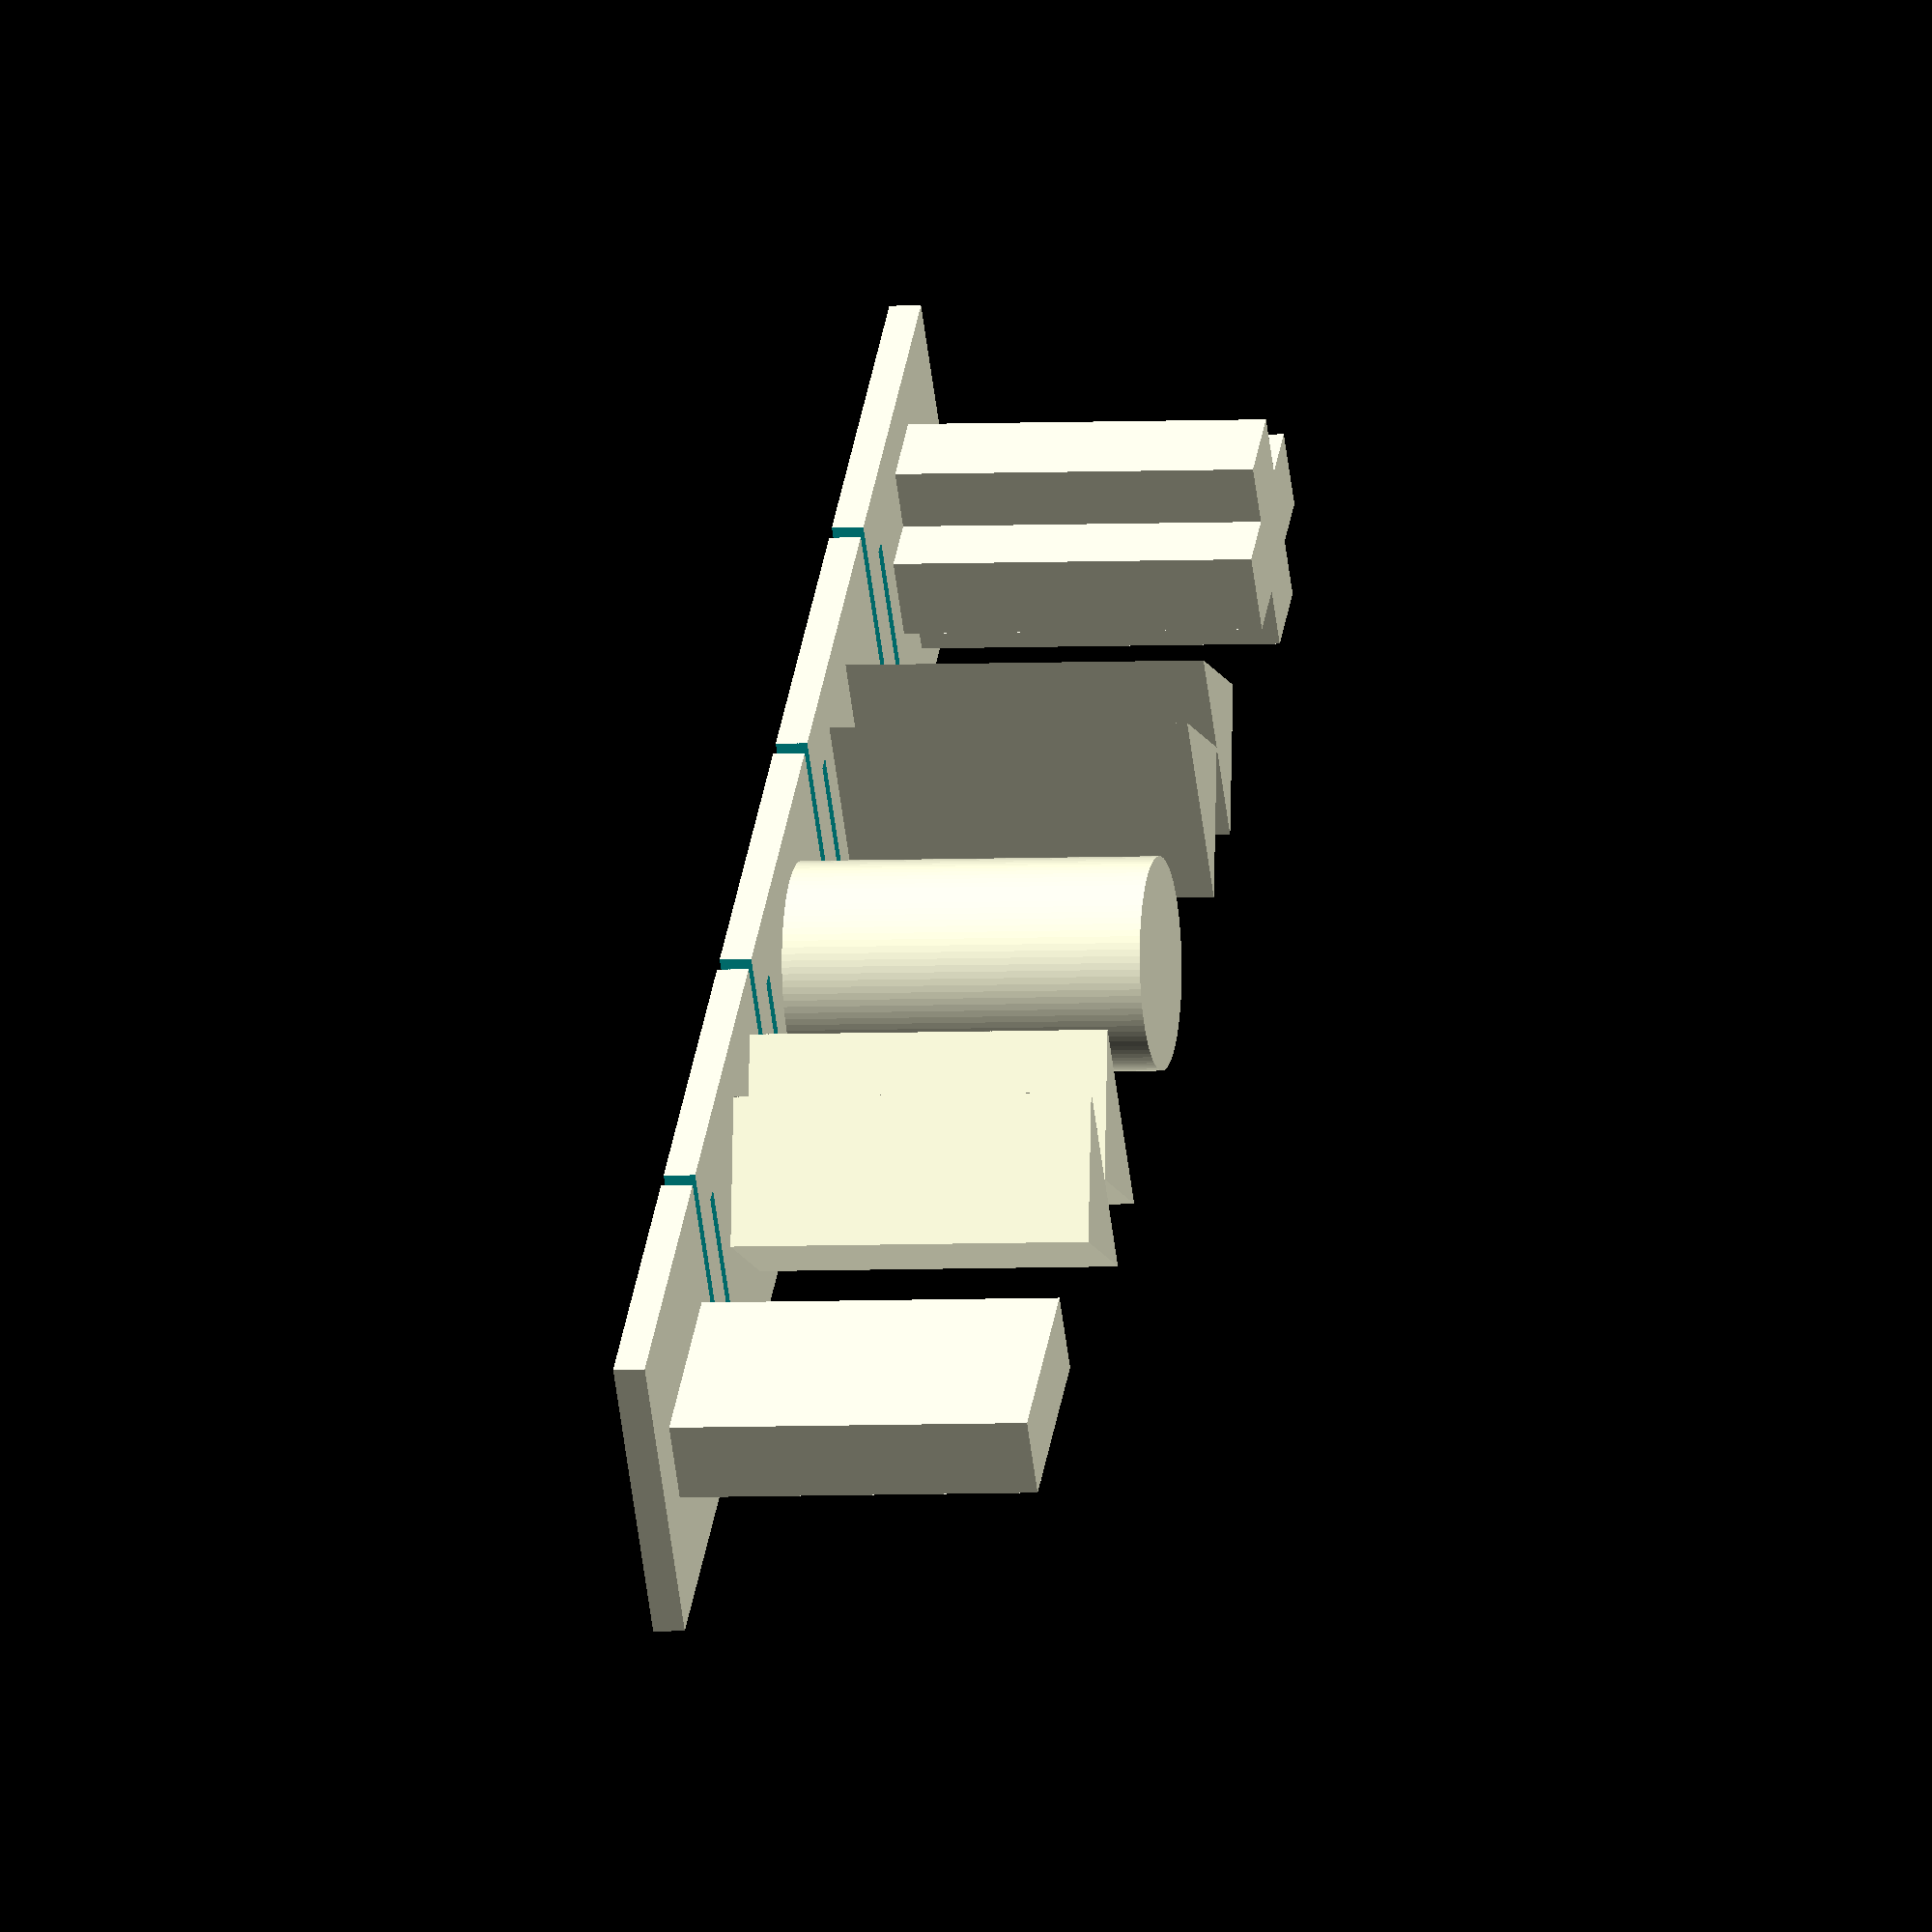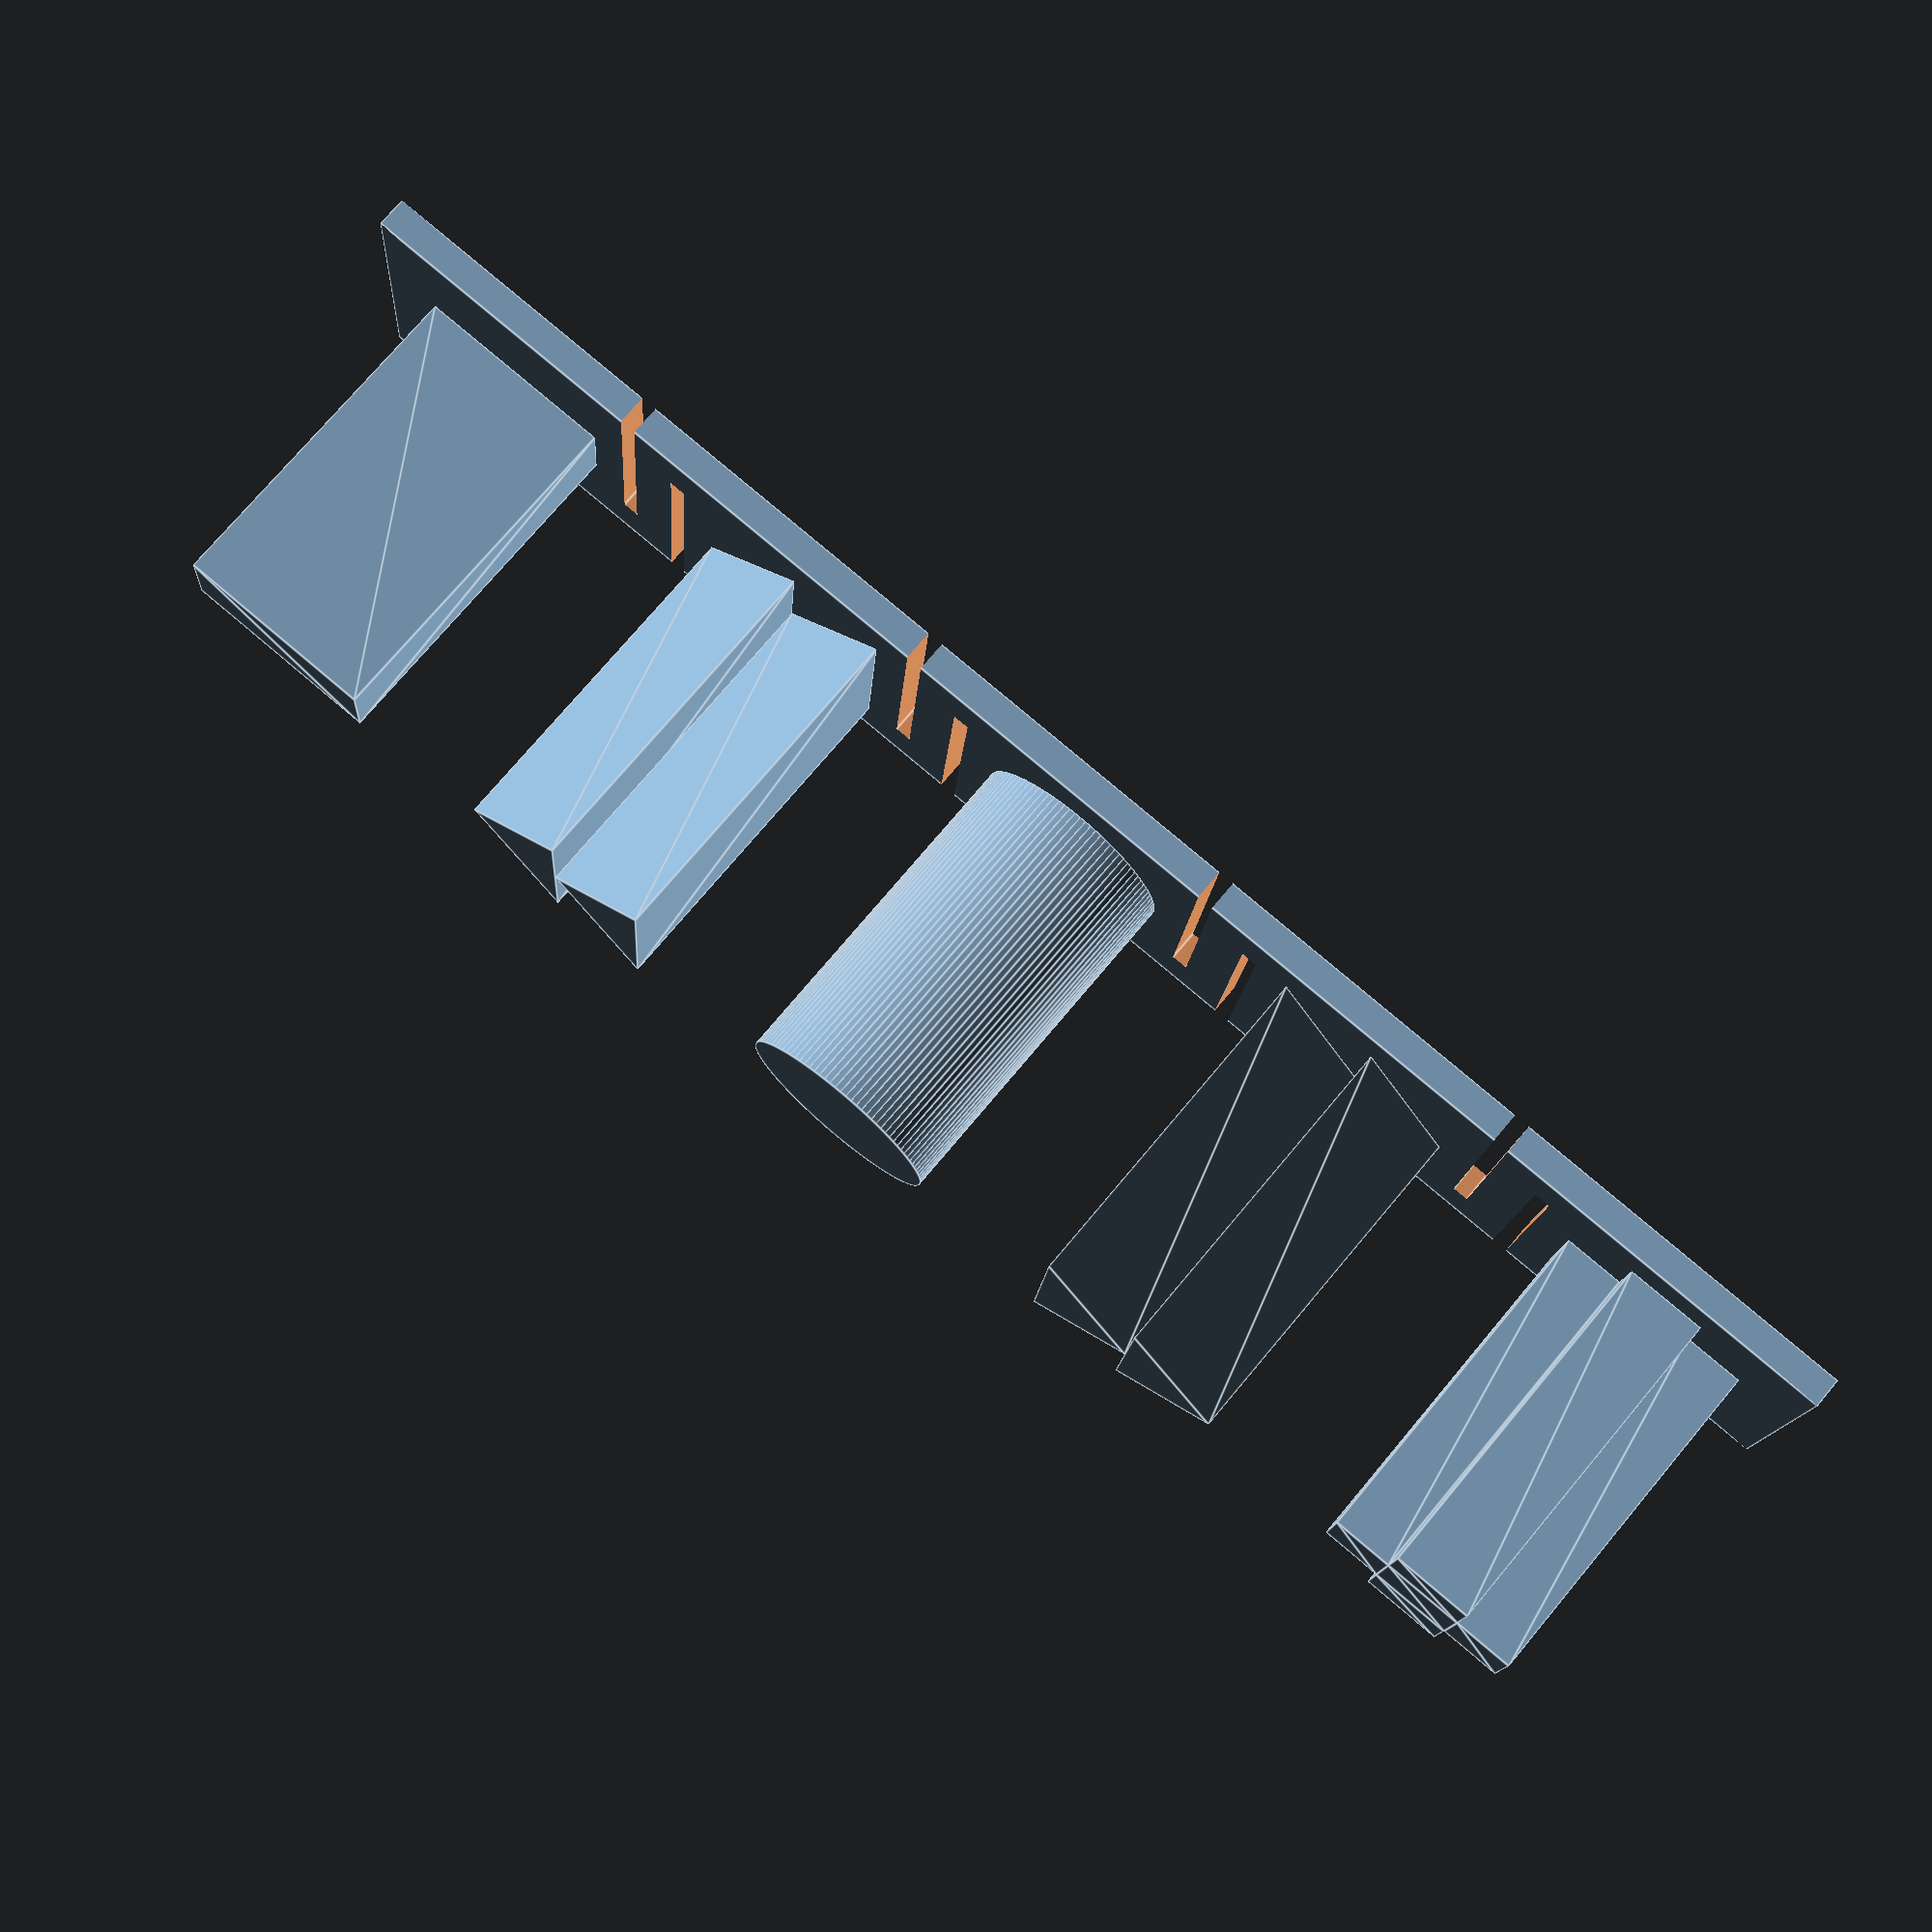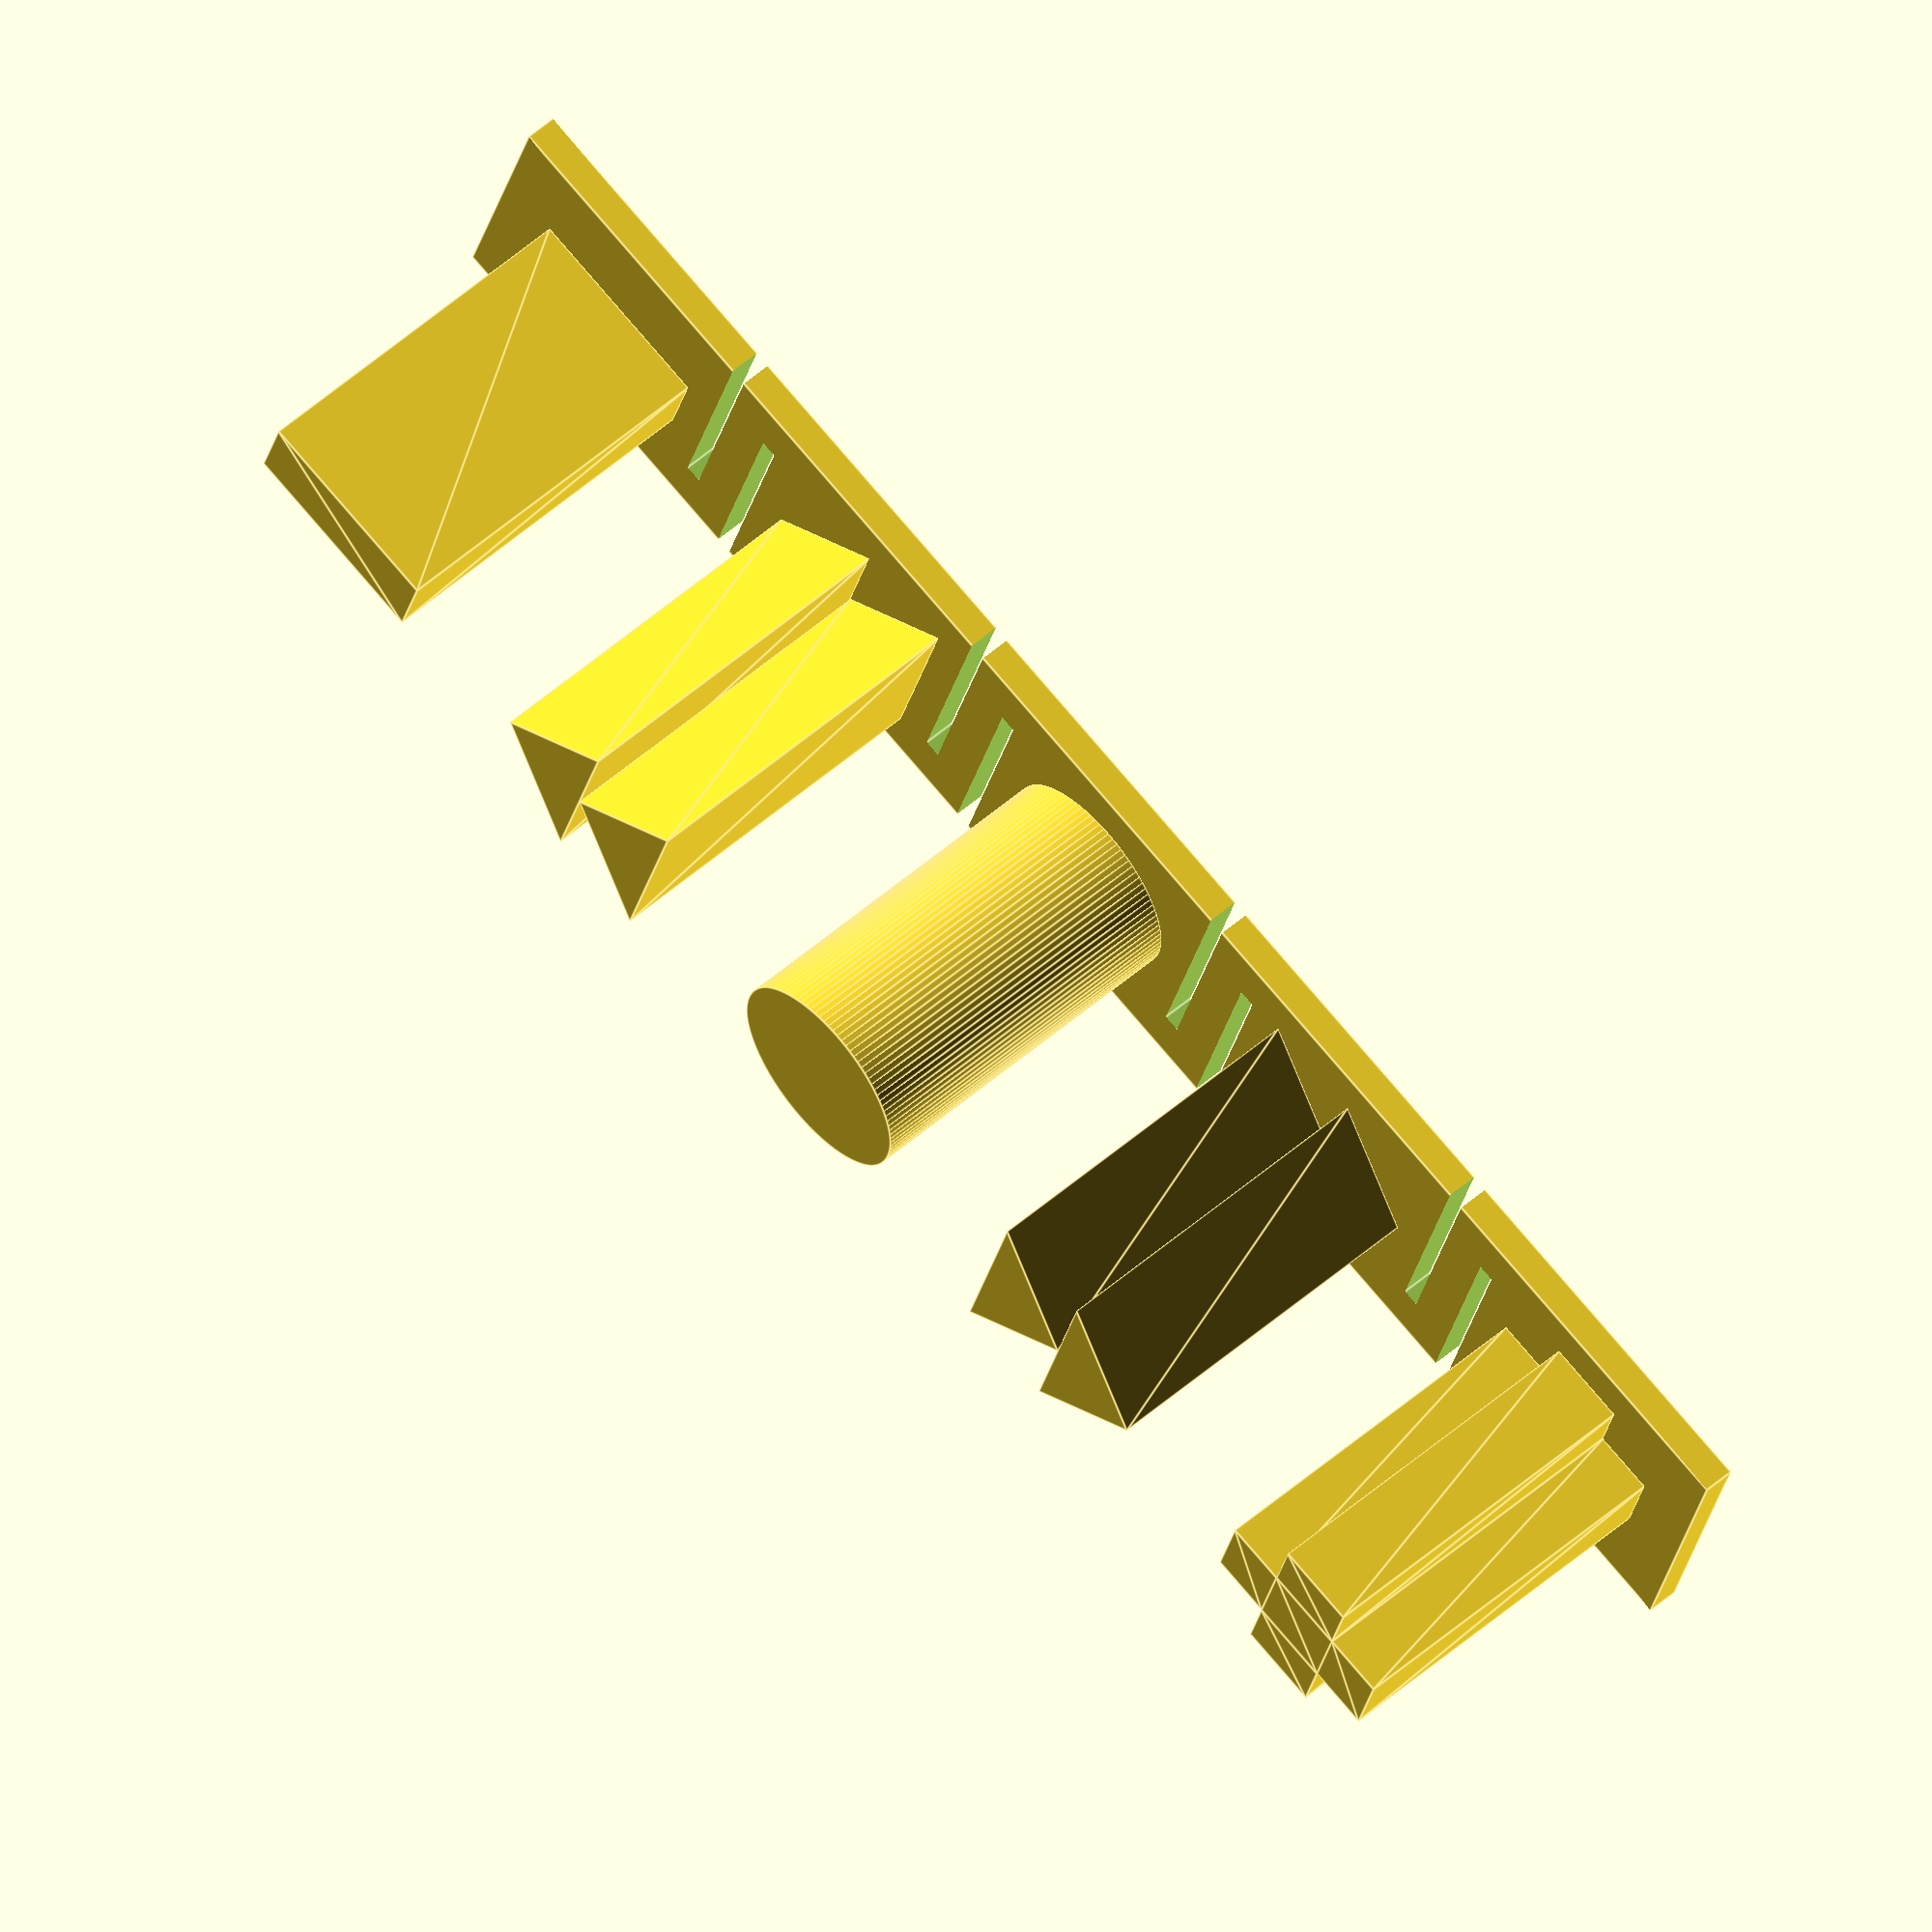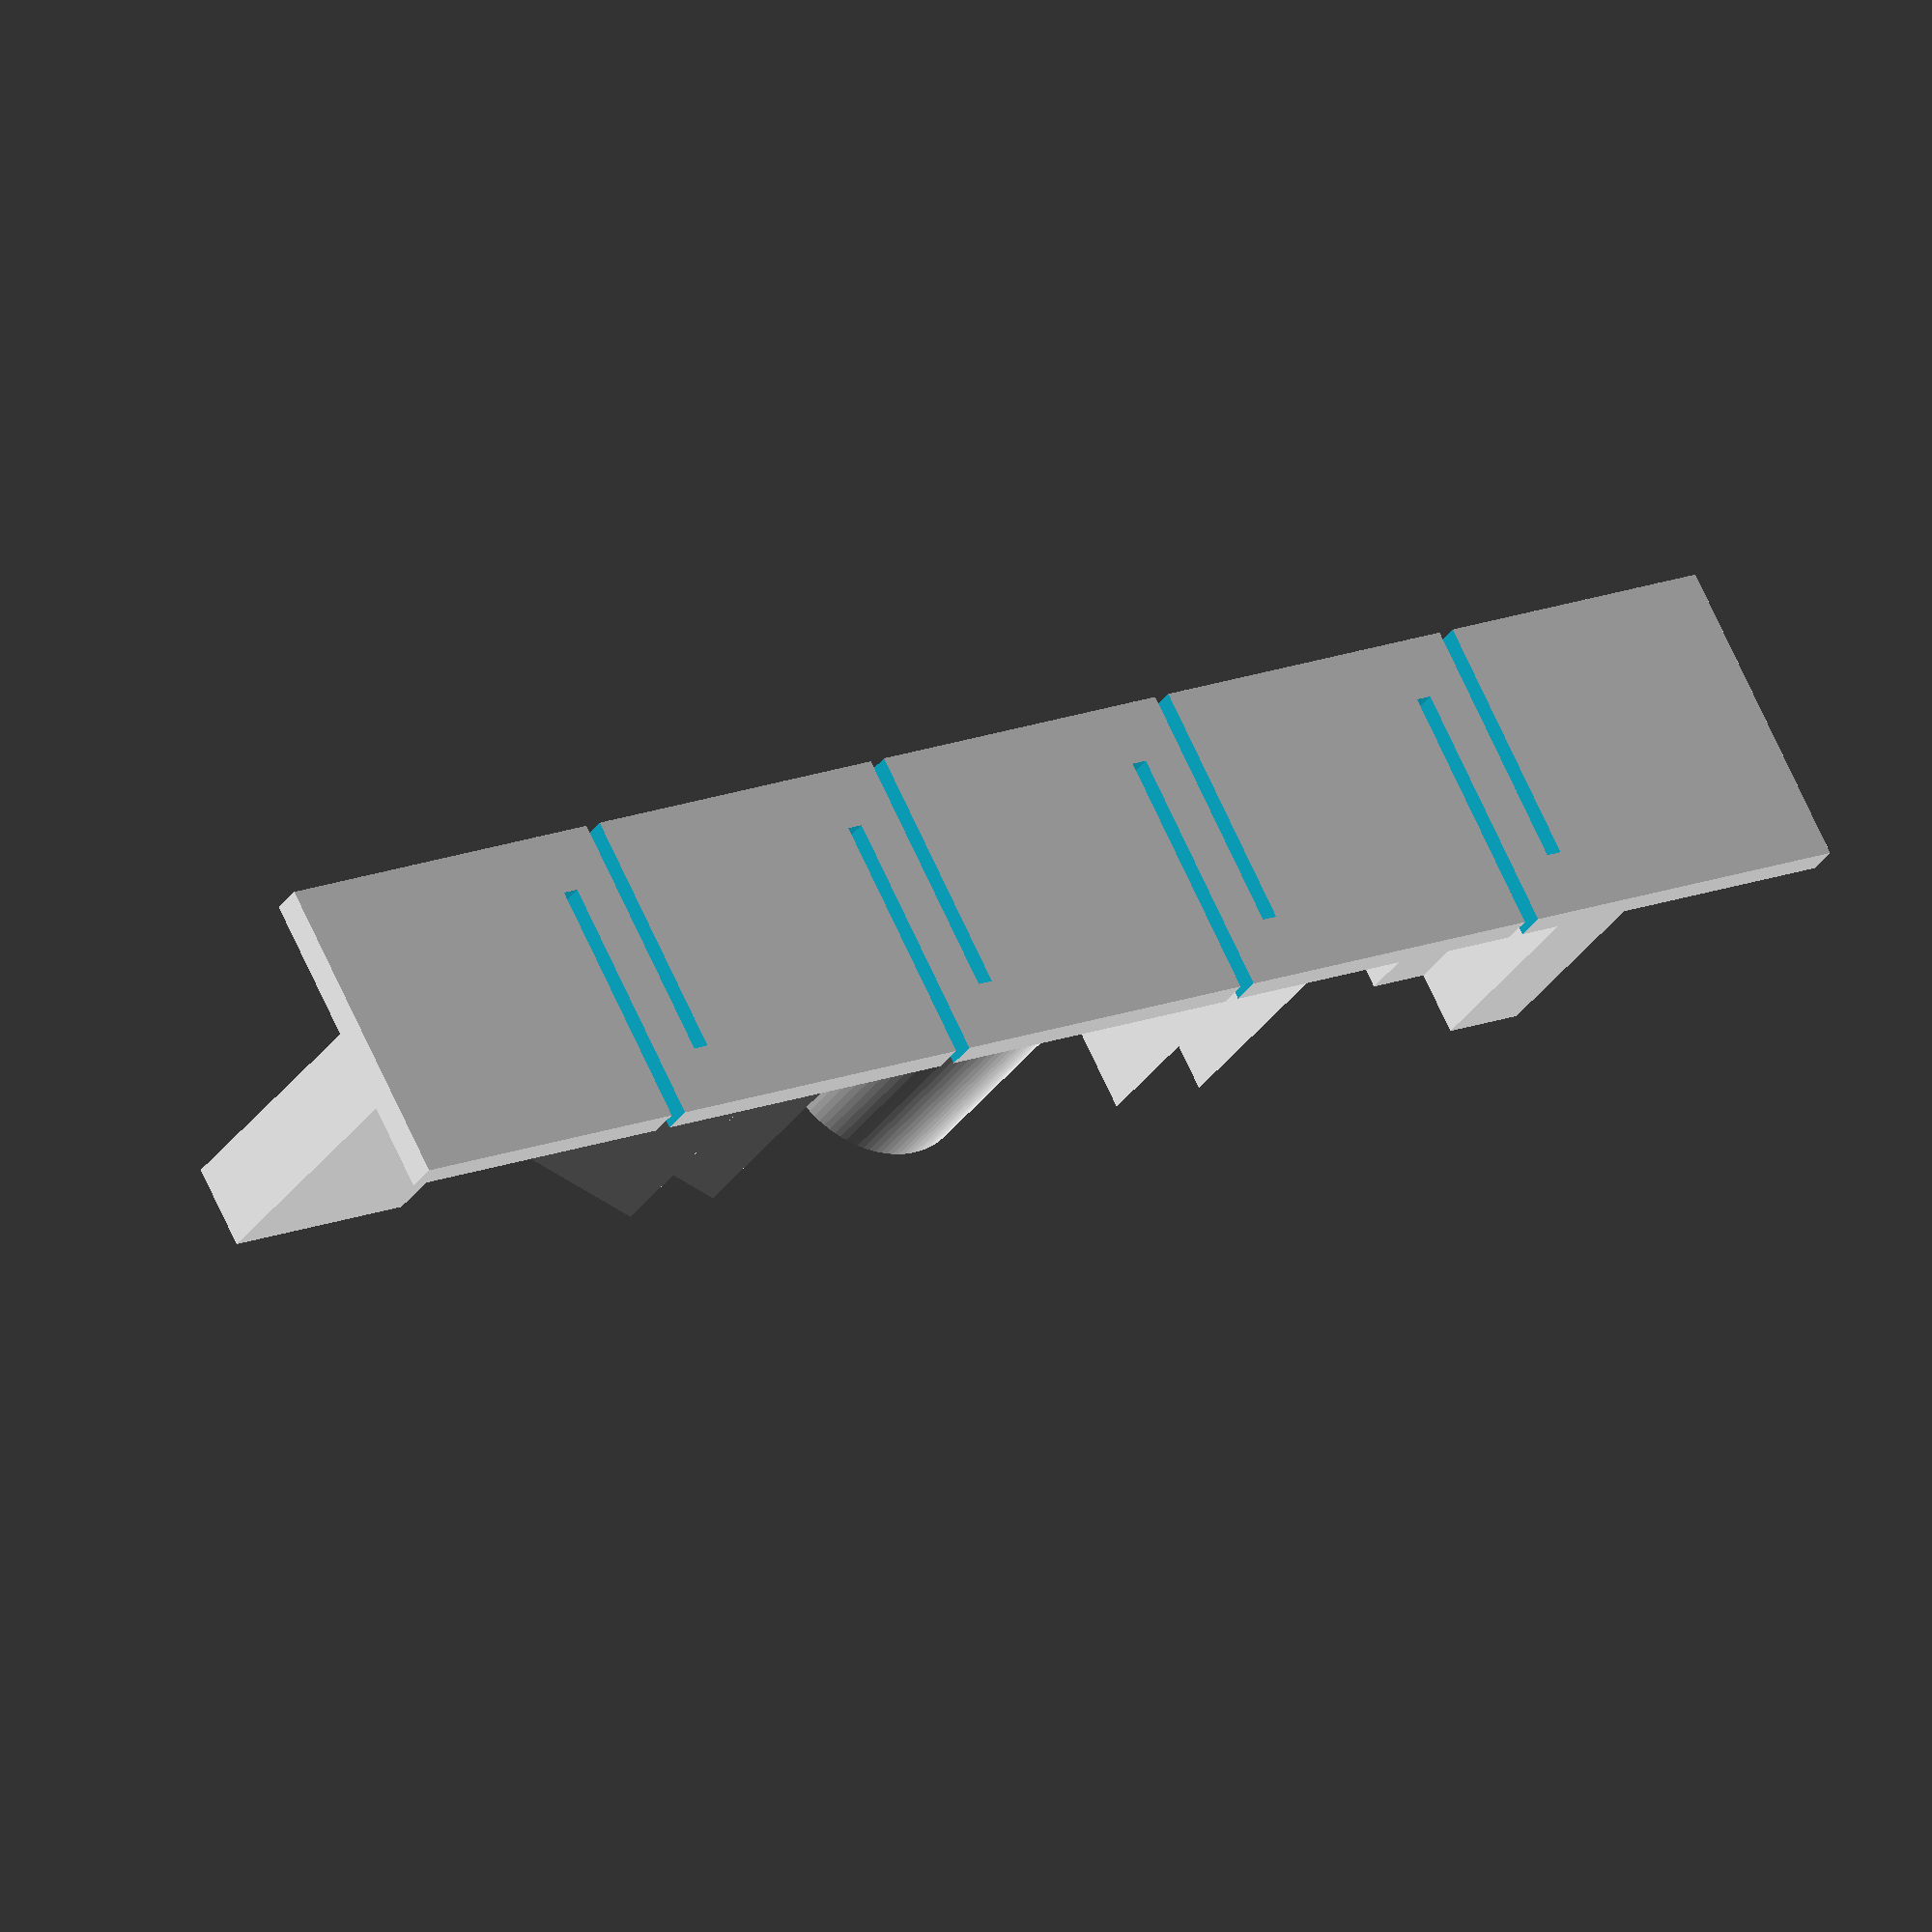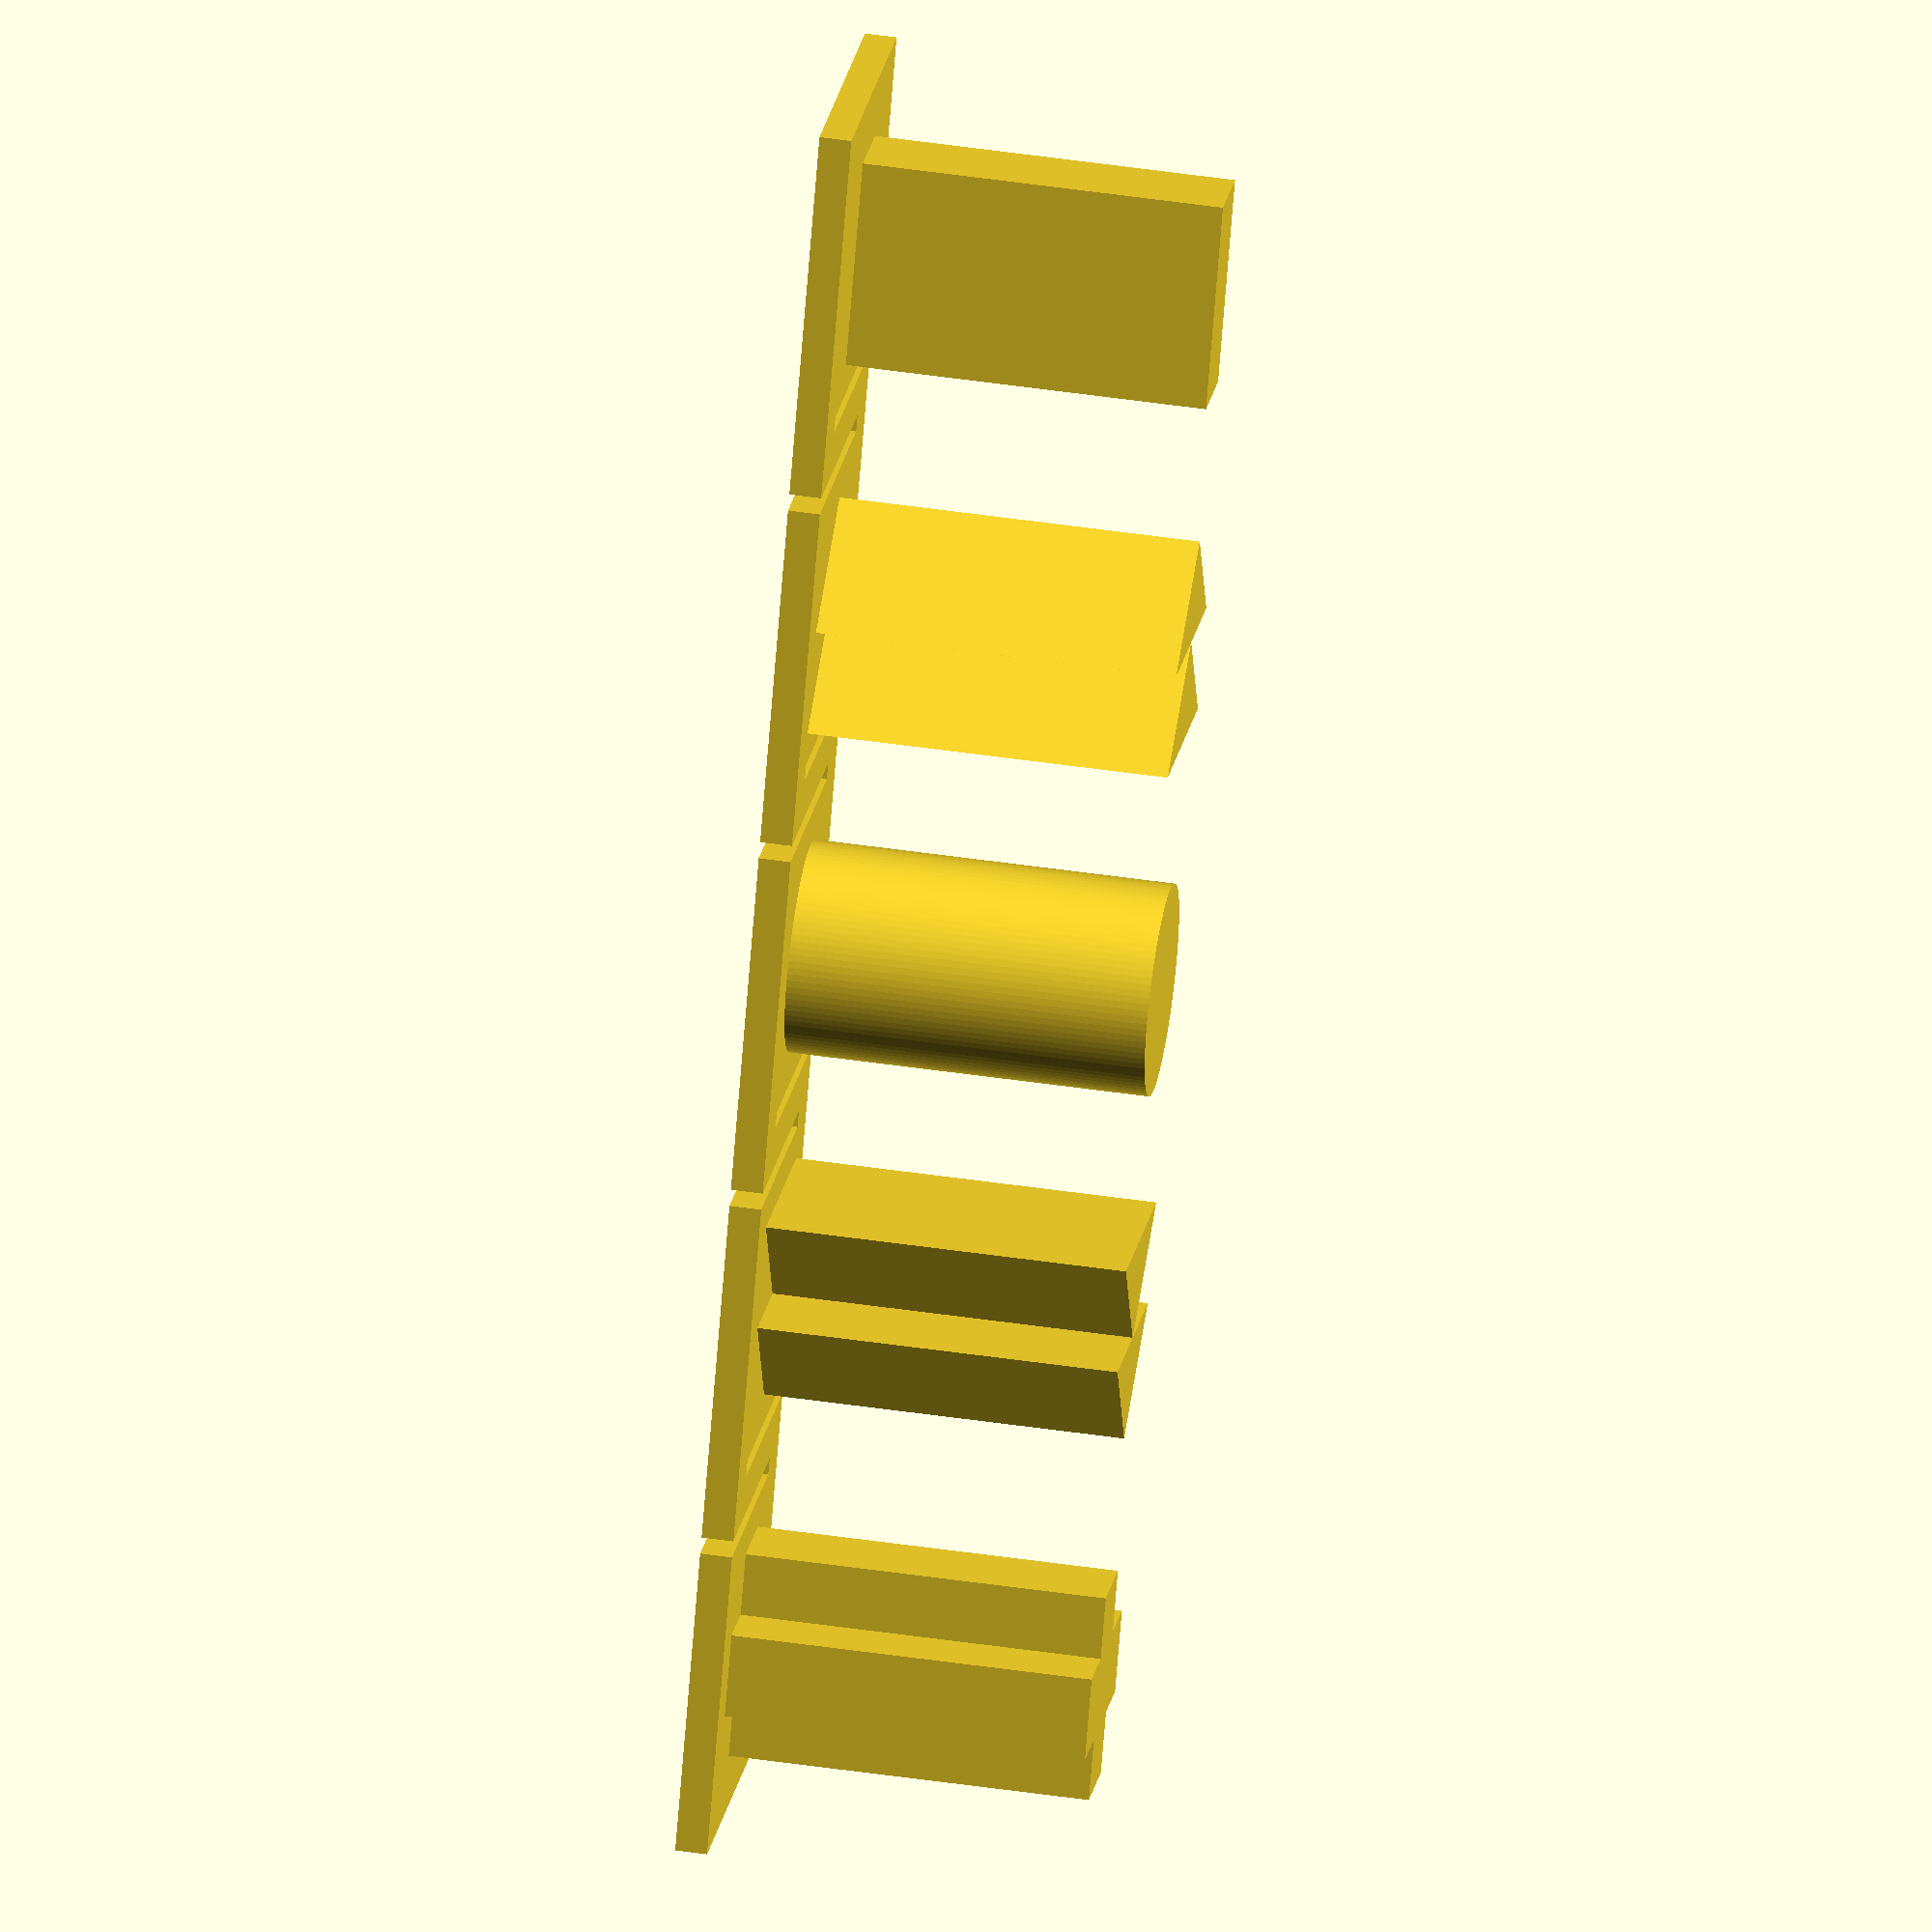
<openscad>
width = 85;
height = 15;

$fn=100;

pl = 1.5; // stärke grundplatte

bd = 17; // button depth

dx = 17.25; // knopfabstand
difference() {
    translate([-width/2,-height/2,-pl]) cube([width,height,pl]);
    for(i=[-1.5:1:1.5]) {
    translate([dx*i-1.5,3,0]) cube([0.8,15,5], true);
    translate([dx*i+1.5,-3,0]) cube([0.8,15,5], true);
    }
}

translate([-dx*2,0,0]) button1();
translate([-dx*1,0,0]) button2();
button3();
translate([dx*1,0,0]) button4();
translate([dx*2,0,0]) button5();

module button1() {
    translate([0,0,0]) linear_extrude(bd) polygon([[-5,2],[5,2],[5,-2],[-5,-2]]);
    } 

module button2() {
    translate([-5,0,0]) linear_extrude(bd) polygon([[0,0],[5,5],[5,-5]]);
    translate([0,0,0]) linear_extrude(bd) polygon([[0,0],[5,5],[5,-5]]);
} 

module button3() {
    cylinder(bd,5,5);
} 

module button4() {
    translate([0,0,0]) linear_extrude(bd) rotate(180) polygon([[0,0],[5,5],[5,-5]]);
    translate([5,0,0]) linear_extrude(bd) rotate(180) polygon([[0,0],[5,5],[5,-5]]);
} 

module button5() {
    translate([0,0,0]) linear_extrude(bd) polygon([[-5,2],[-2,2],[-2,5],[2,5],[2,2],[5,2],[5,-2],[2,-2],[2,-5],[-2,-5],[-2,-2],[-5,-2]]);
} 

</openscad>
<views>
elev=3.8 azim=320.6 roll=281.3 proj=o view=wireframe
elev=105.7 azim=184.1 roll=140.1 proj=p view=edges
elev=303.8 azim=15.2 roll=48.0 proj=o view=edges
elev=212.6 azim=28.6 roll=29.0 proj=o view=solid
elev=311.4 azim=119.3 roll=279.3 proj=o view=wireframe
</views>
